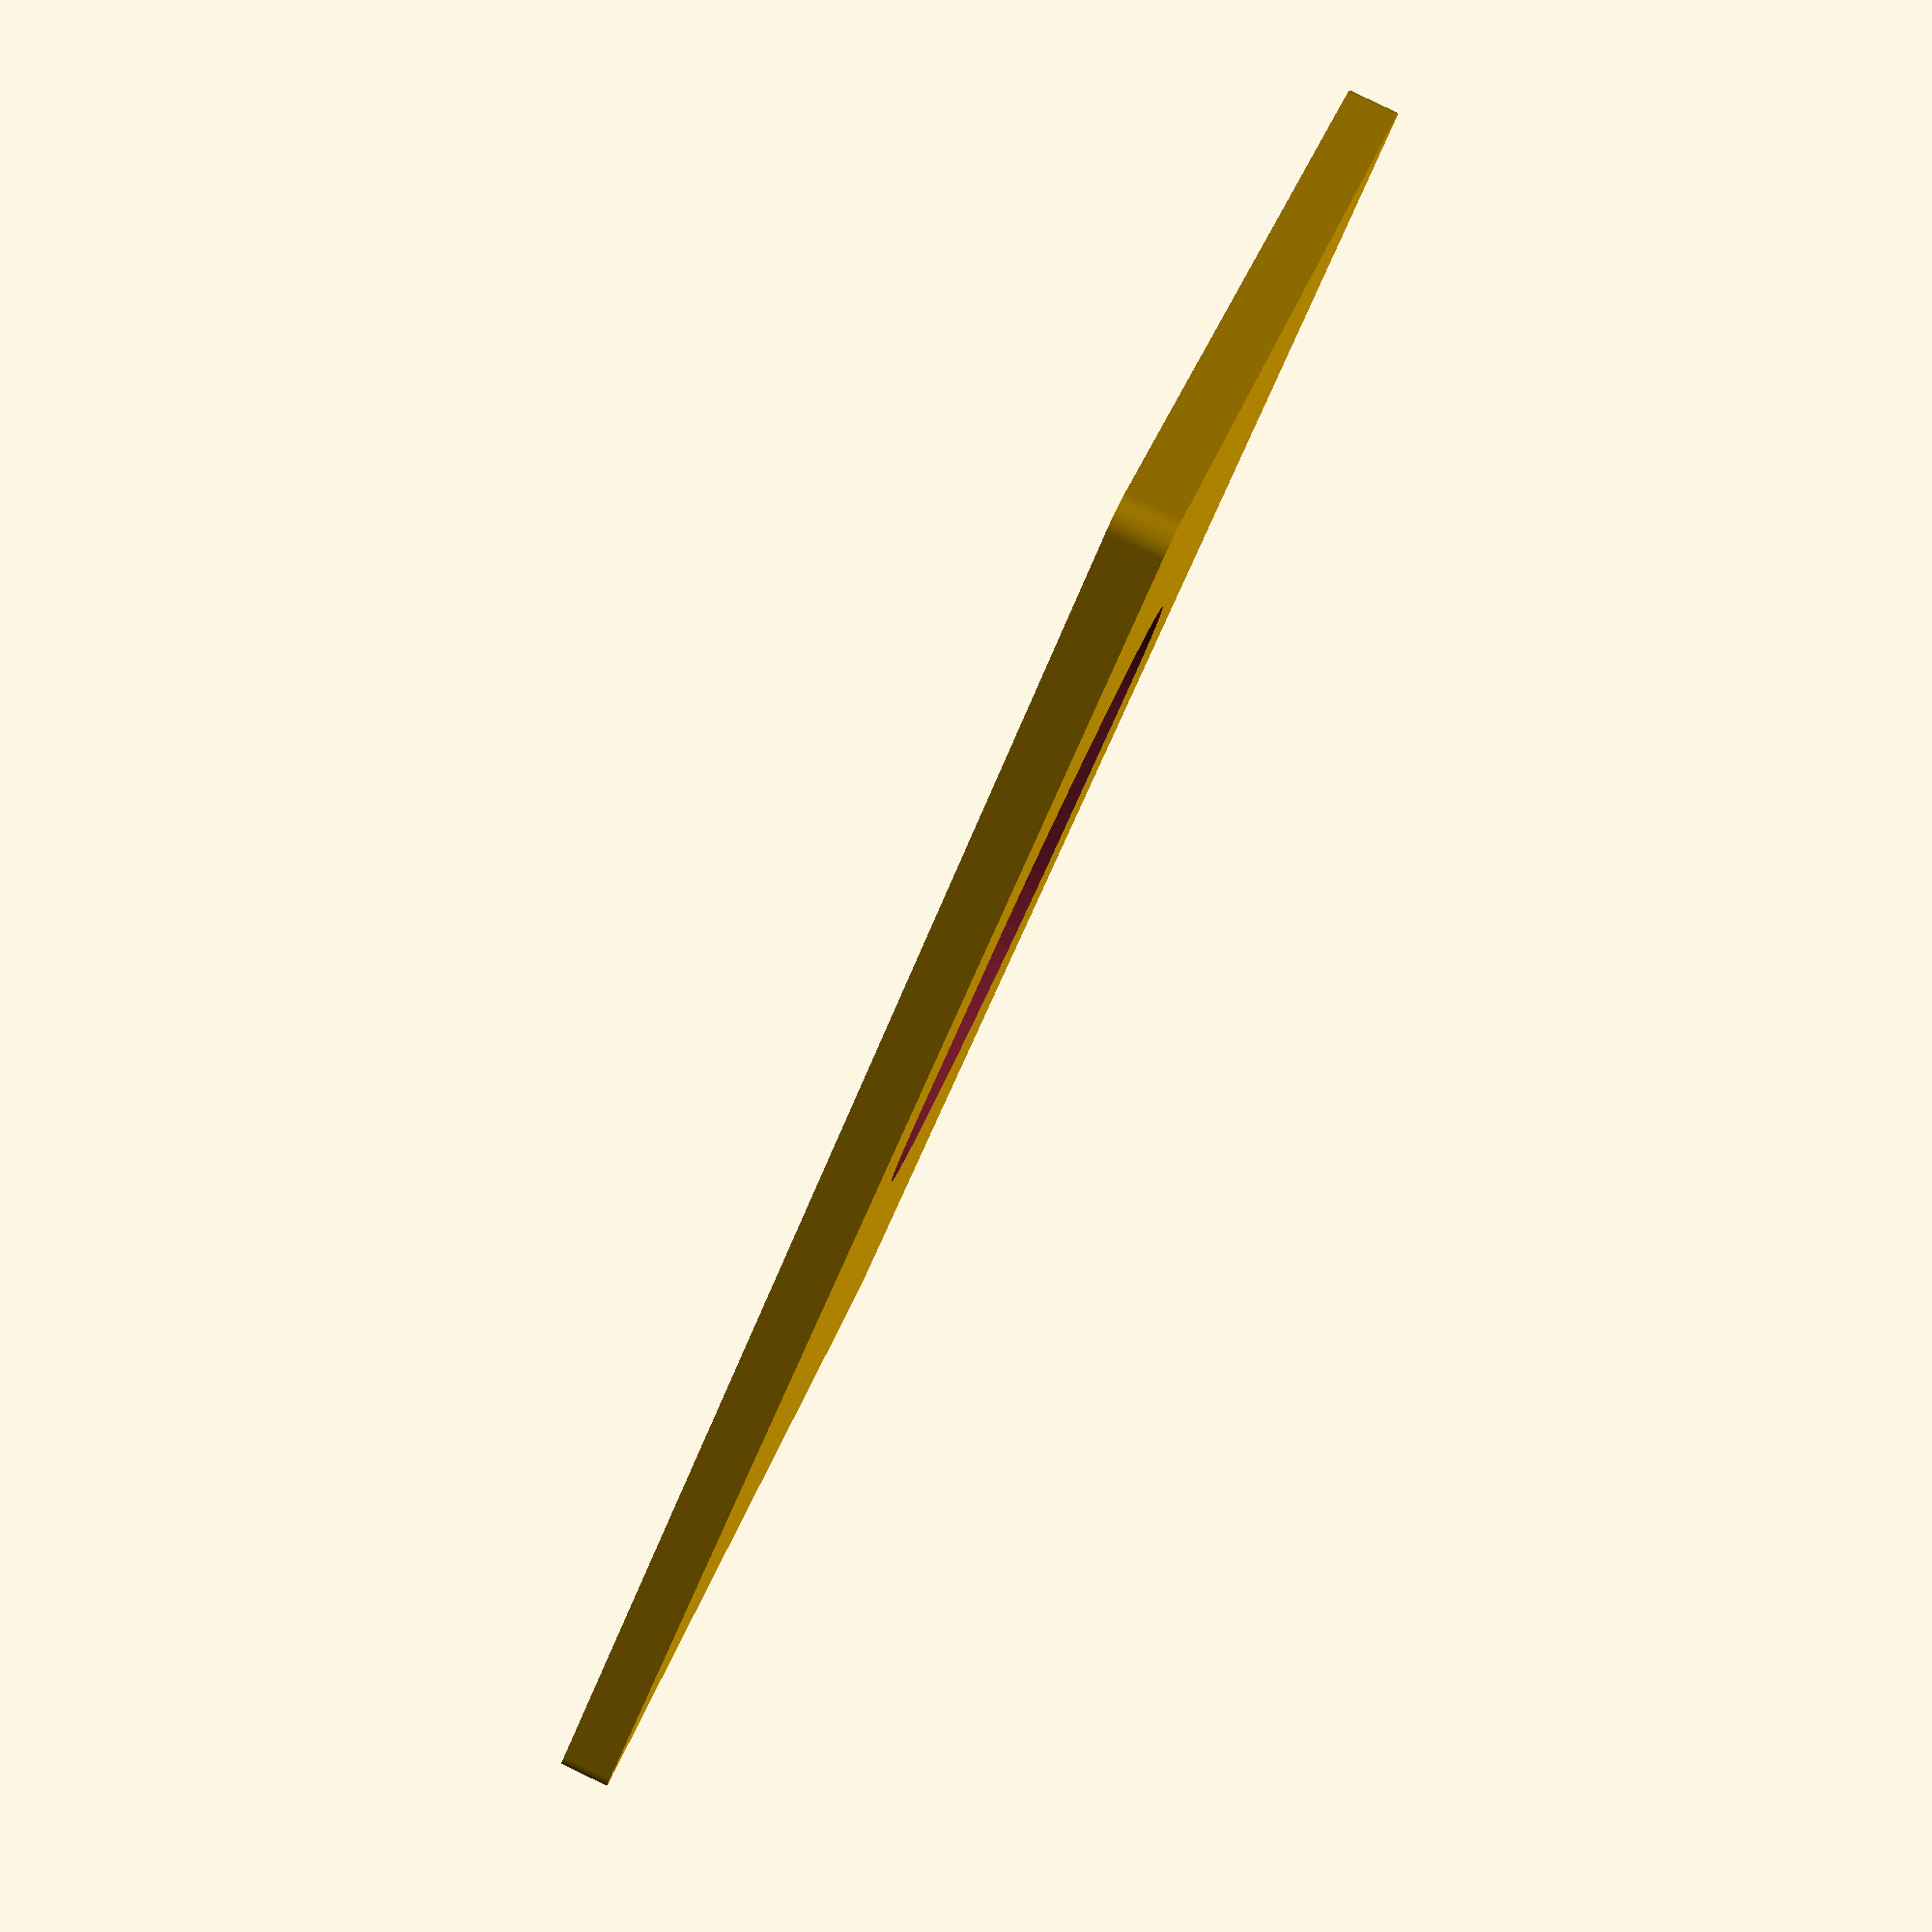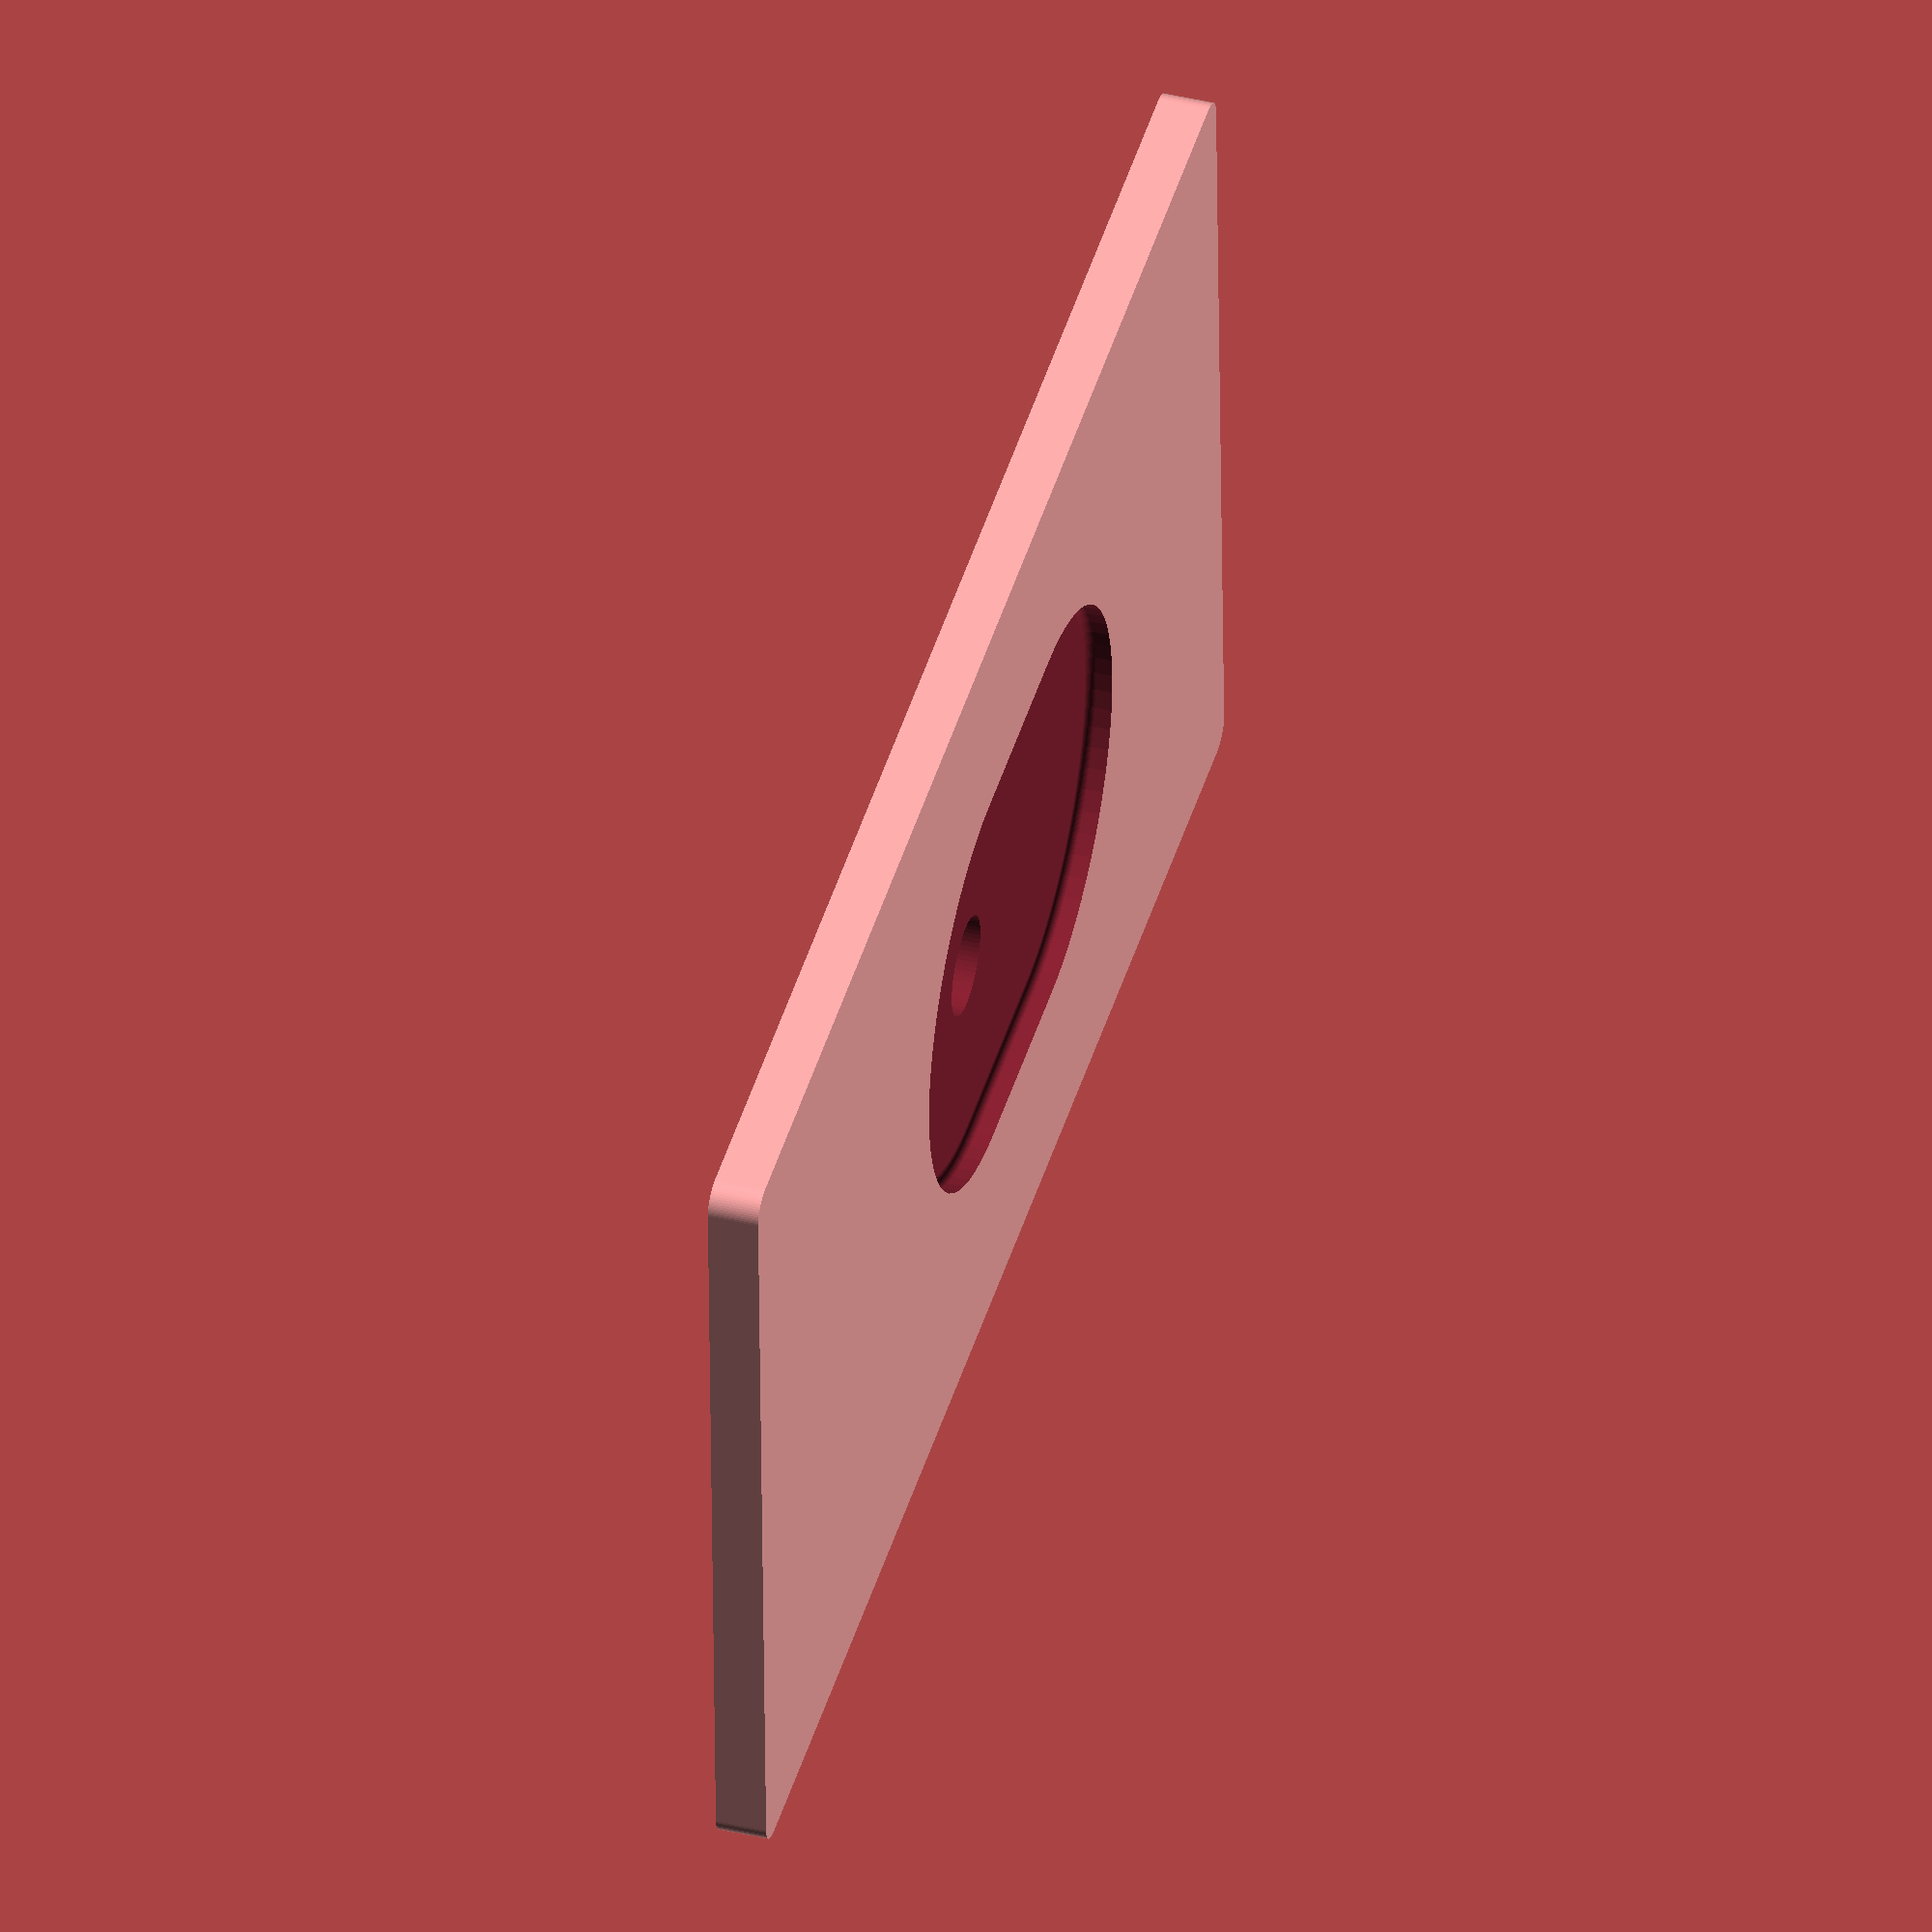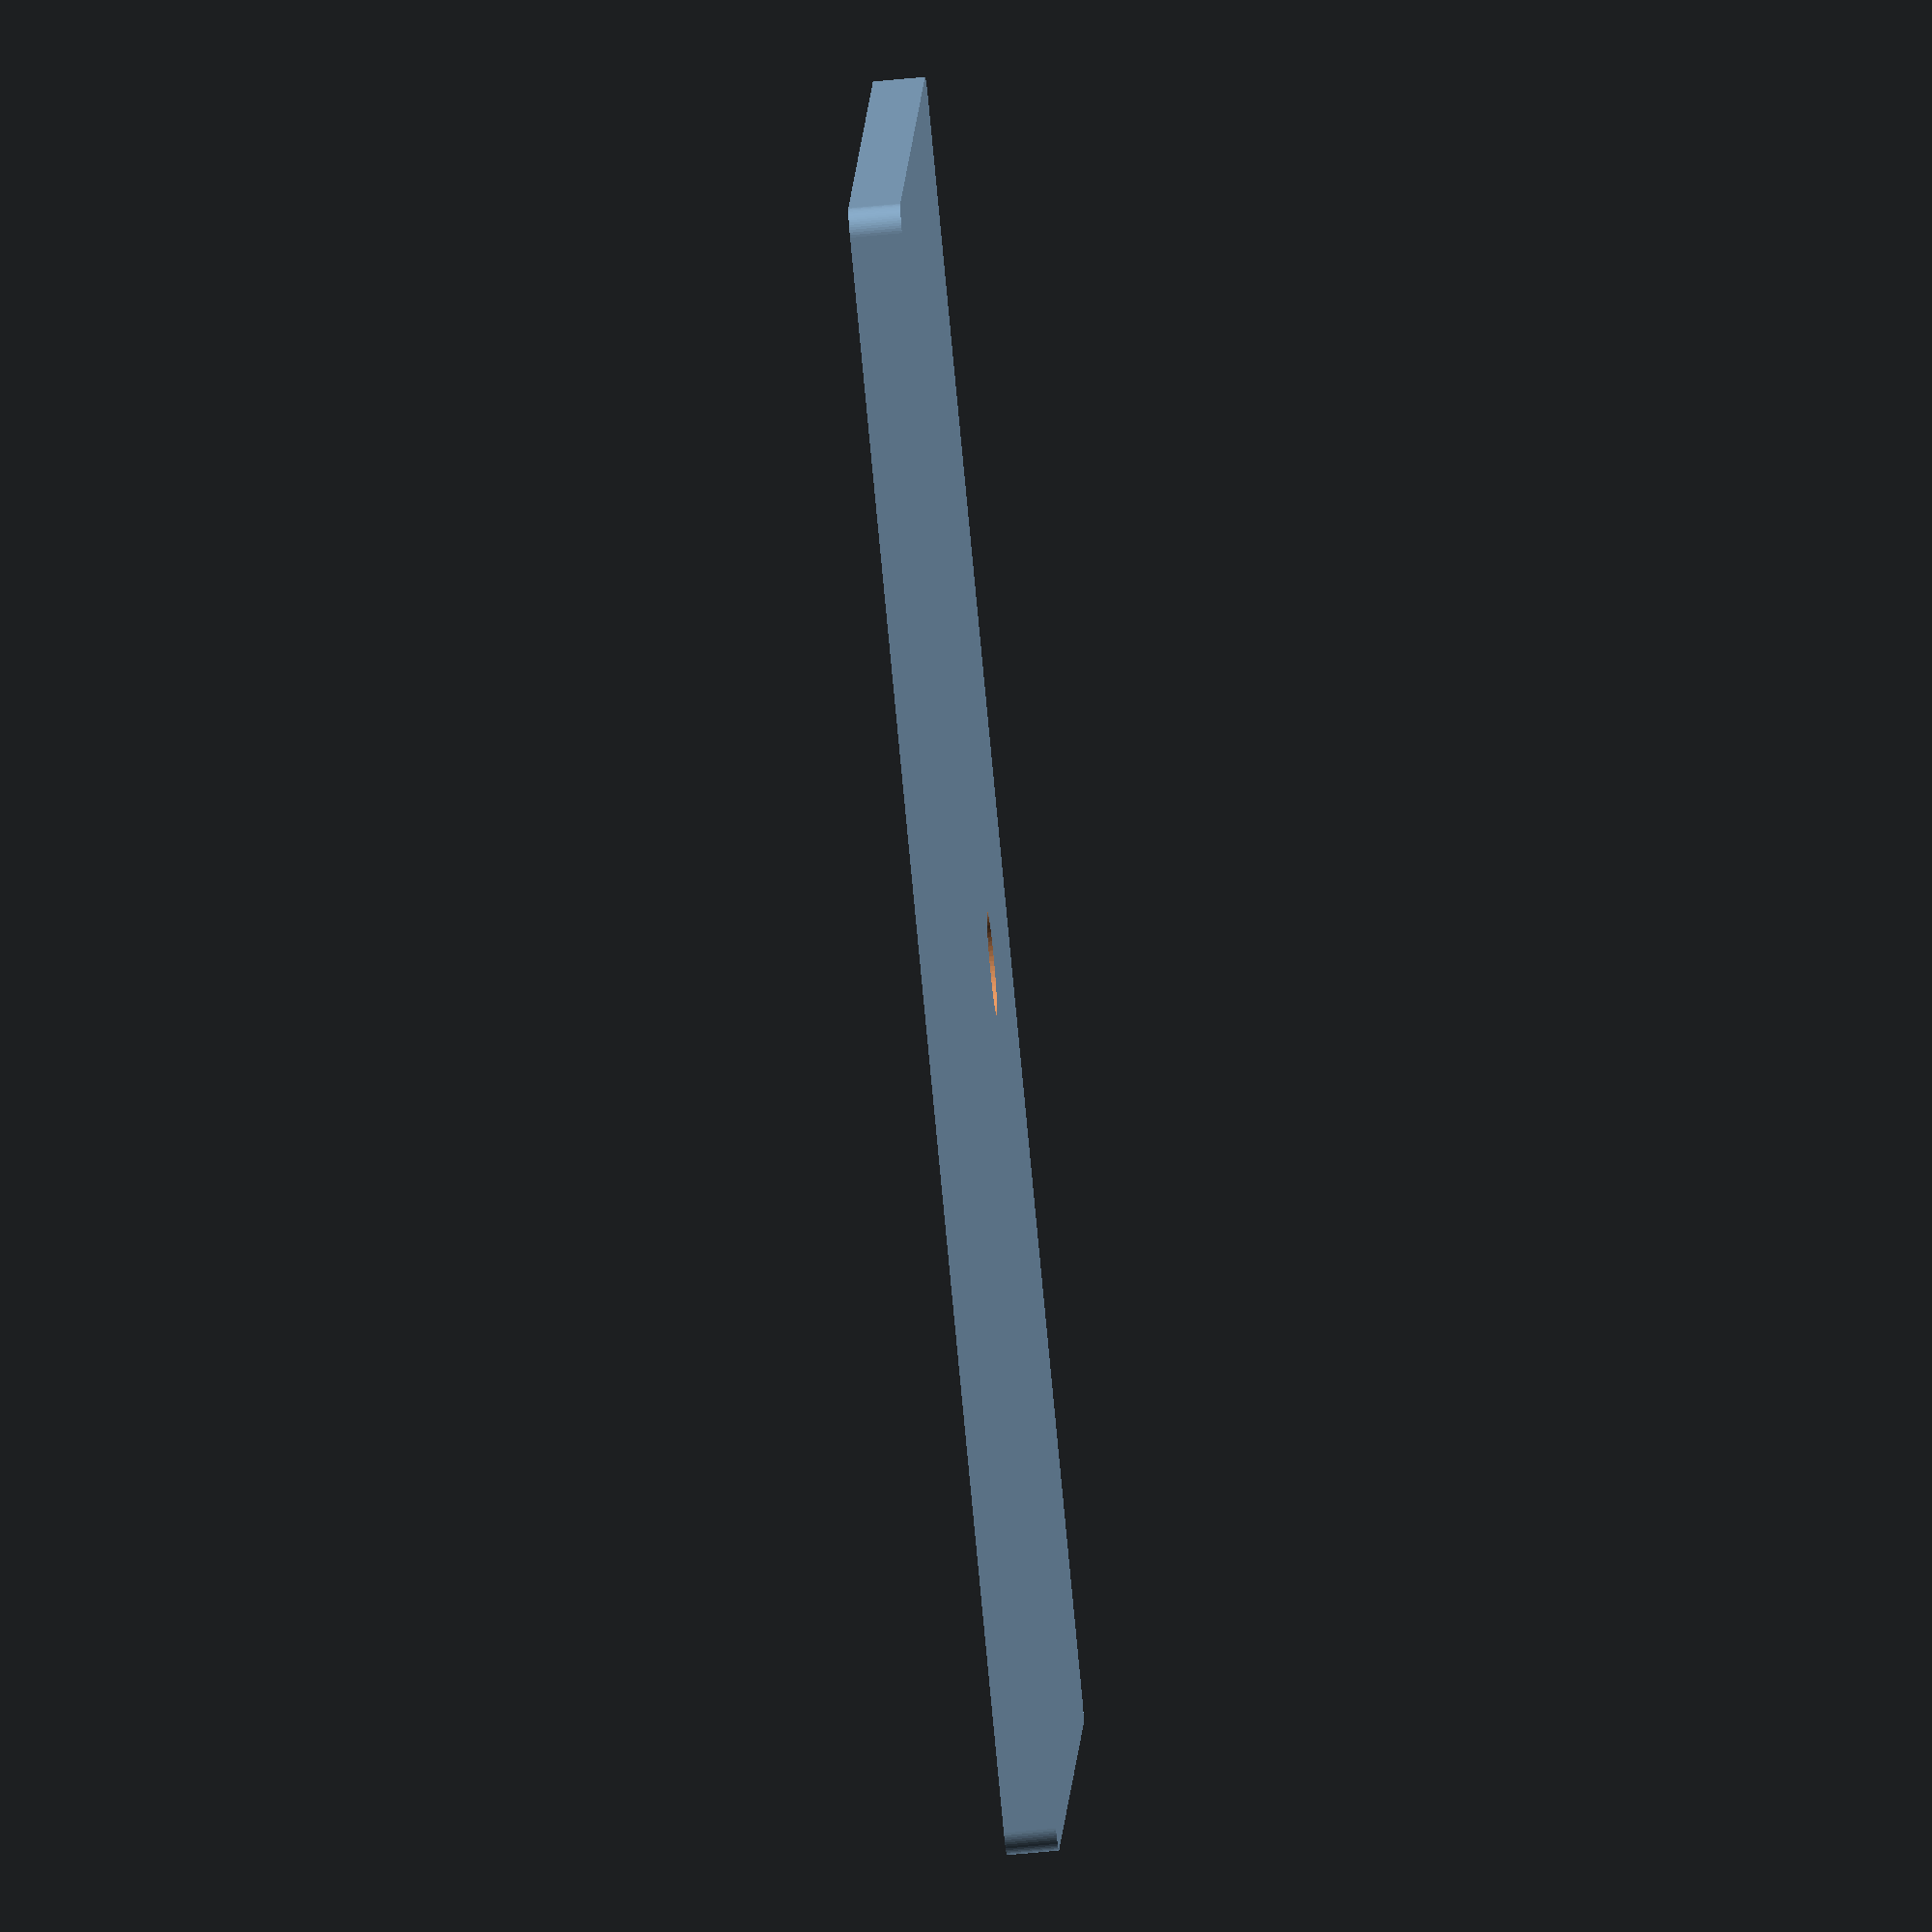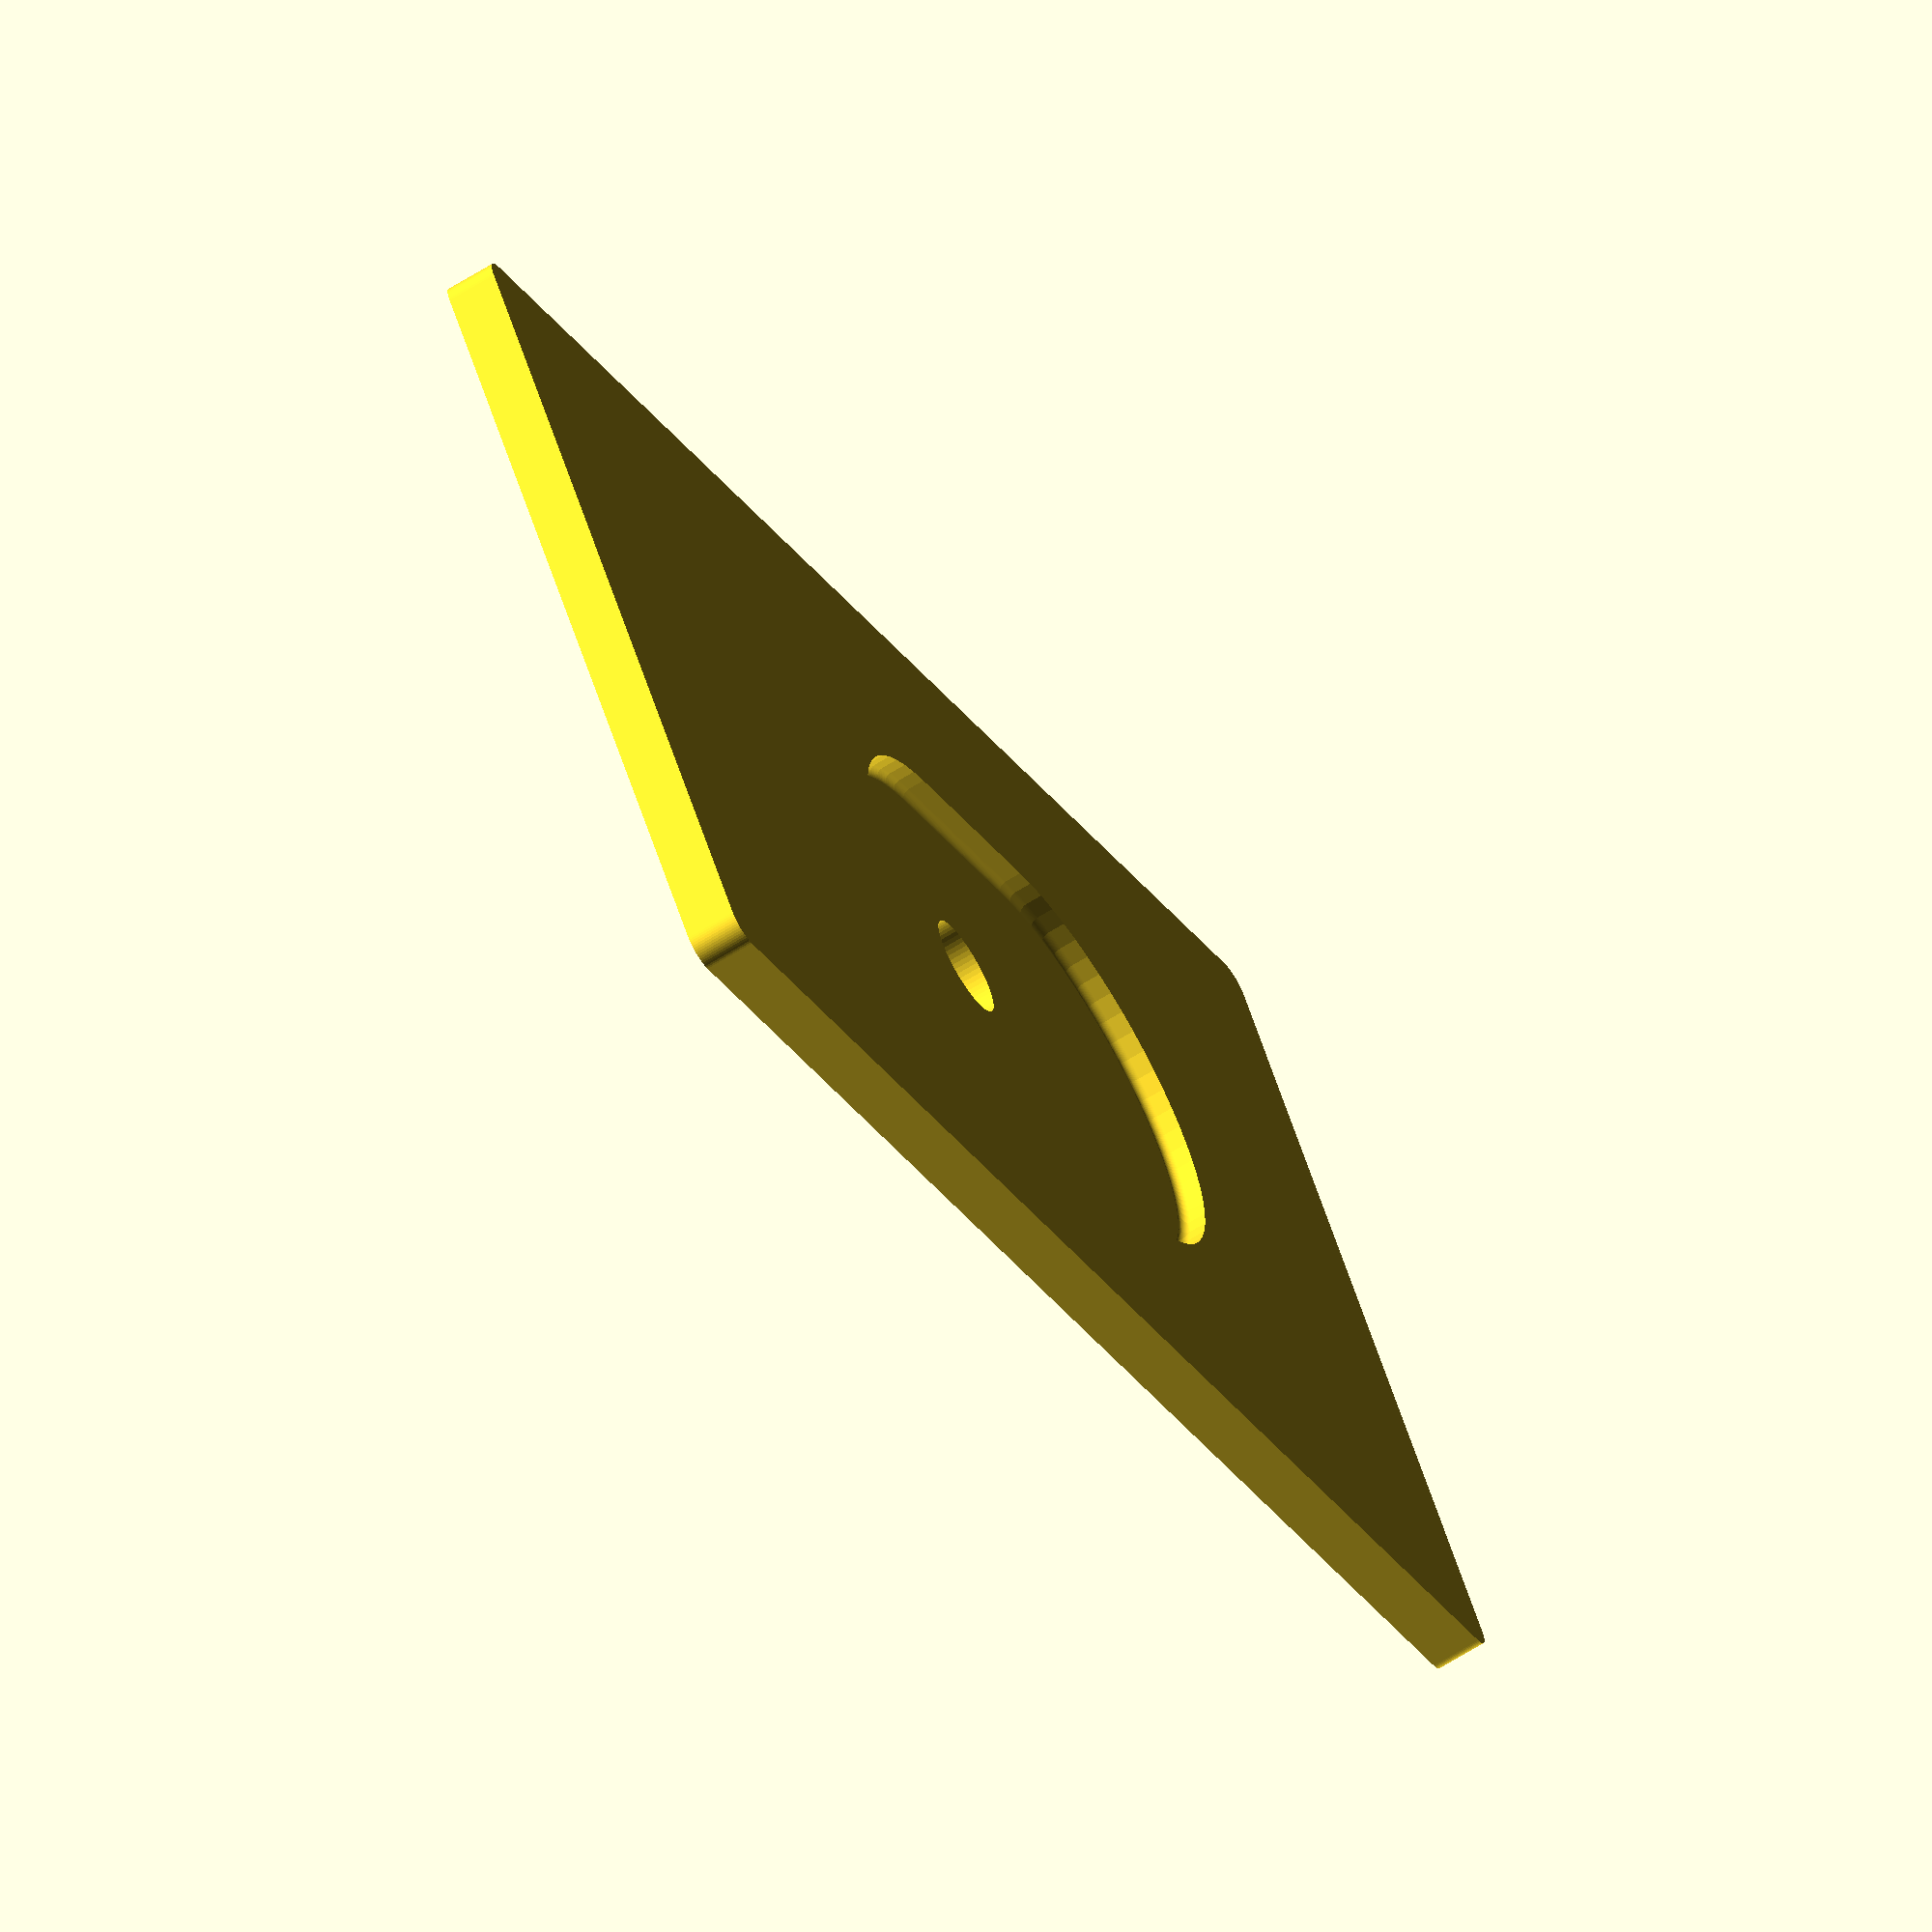
<openscad>
/* Project: camera stab
spacer for dji rs3 mini for better contact with quick-release plate */
$fn=64;
depth=2;
wall=2;

plate_width=60;
plate_length=120;
rb=2;

dji_width=34.7;
dji_length=51.2;
rs=0.7;
difference() {
  hull() for (i=[-plate_width/2-rb,plate_width/2+rb]) for (j=[-plate_length/2-rb,plate_length/2+rb]) translate([j,i])cylinder(h=depth+wall,r=rb);
  minkowski() {
    translate([0,0,wall+rs]) hull() {
      cylinder(d=dji_width-2*rs,h=depth);
      translate([dji_length-dji_width,0,0])cylinder(d=dji_width-2*rs,h=depth);
    }
    sphere(r=rs);
  }
  translate([0,0,-0.01])cylinder(d=8,h=wall+0.02);
}
</openscad>
<views>
elev=93.8 azim=139.1 roll=244.4 proj=p view=solid
elev=318.2 azim=358.0 roll=285.9 proj=o view=wireframe
elev=64.2 azim=342.8 roll=95.7 proj=o view=solid
elev=65.7 azim=327.5 roll=302.1 proj=o view=wireframe
</views>
